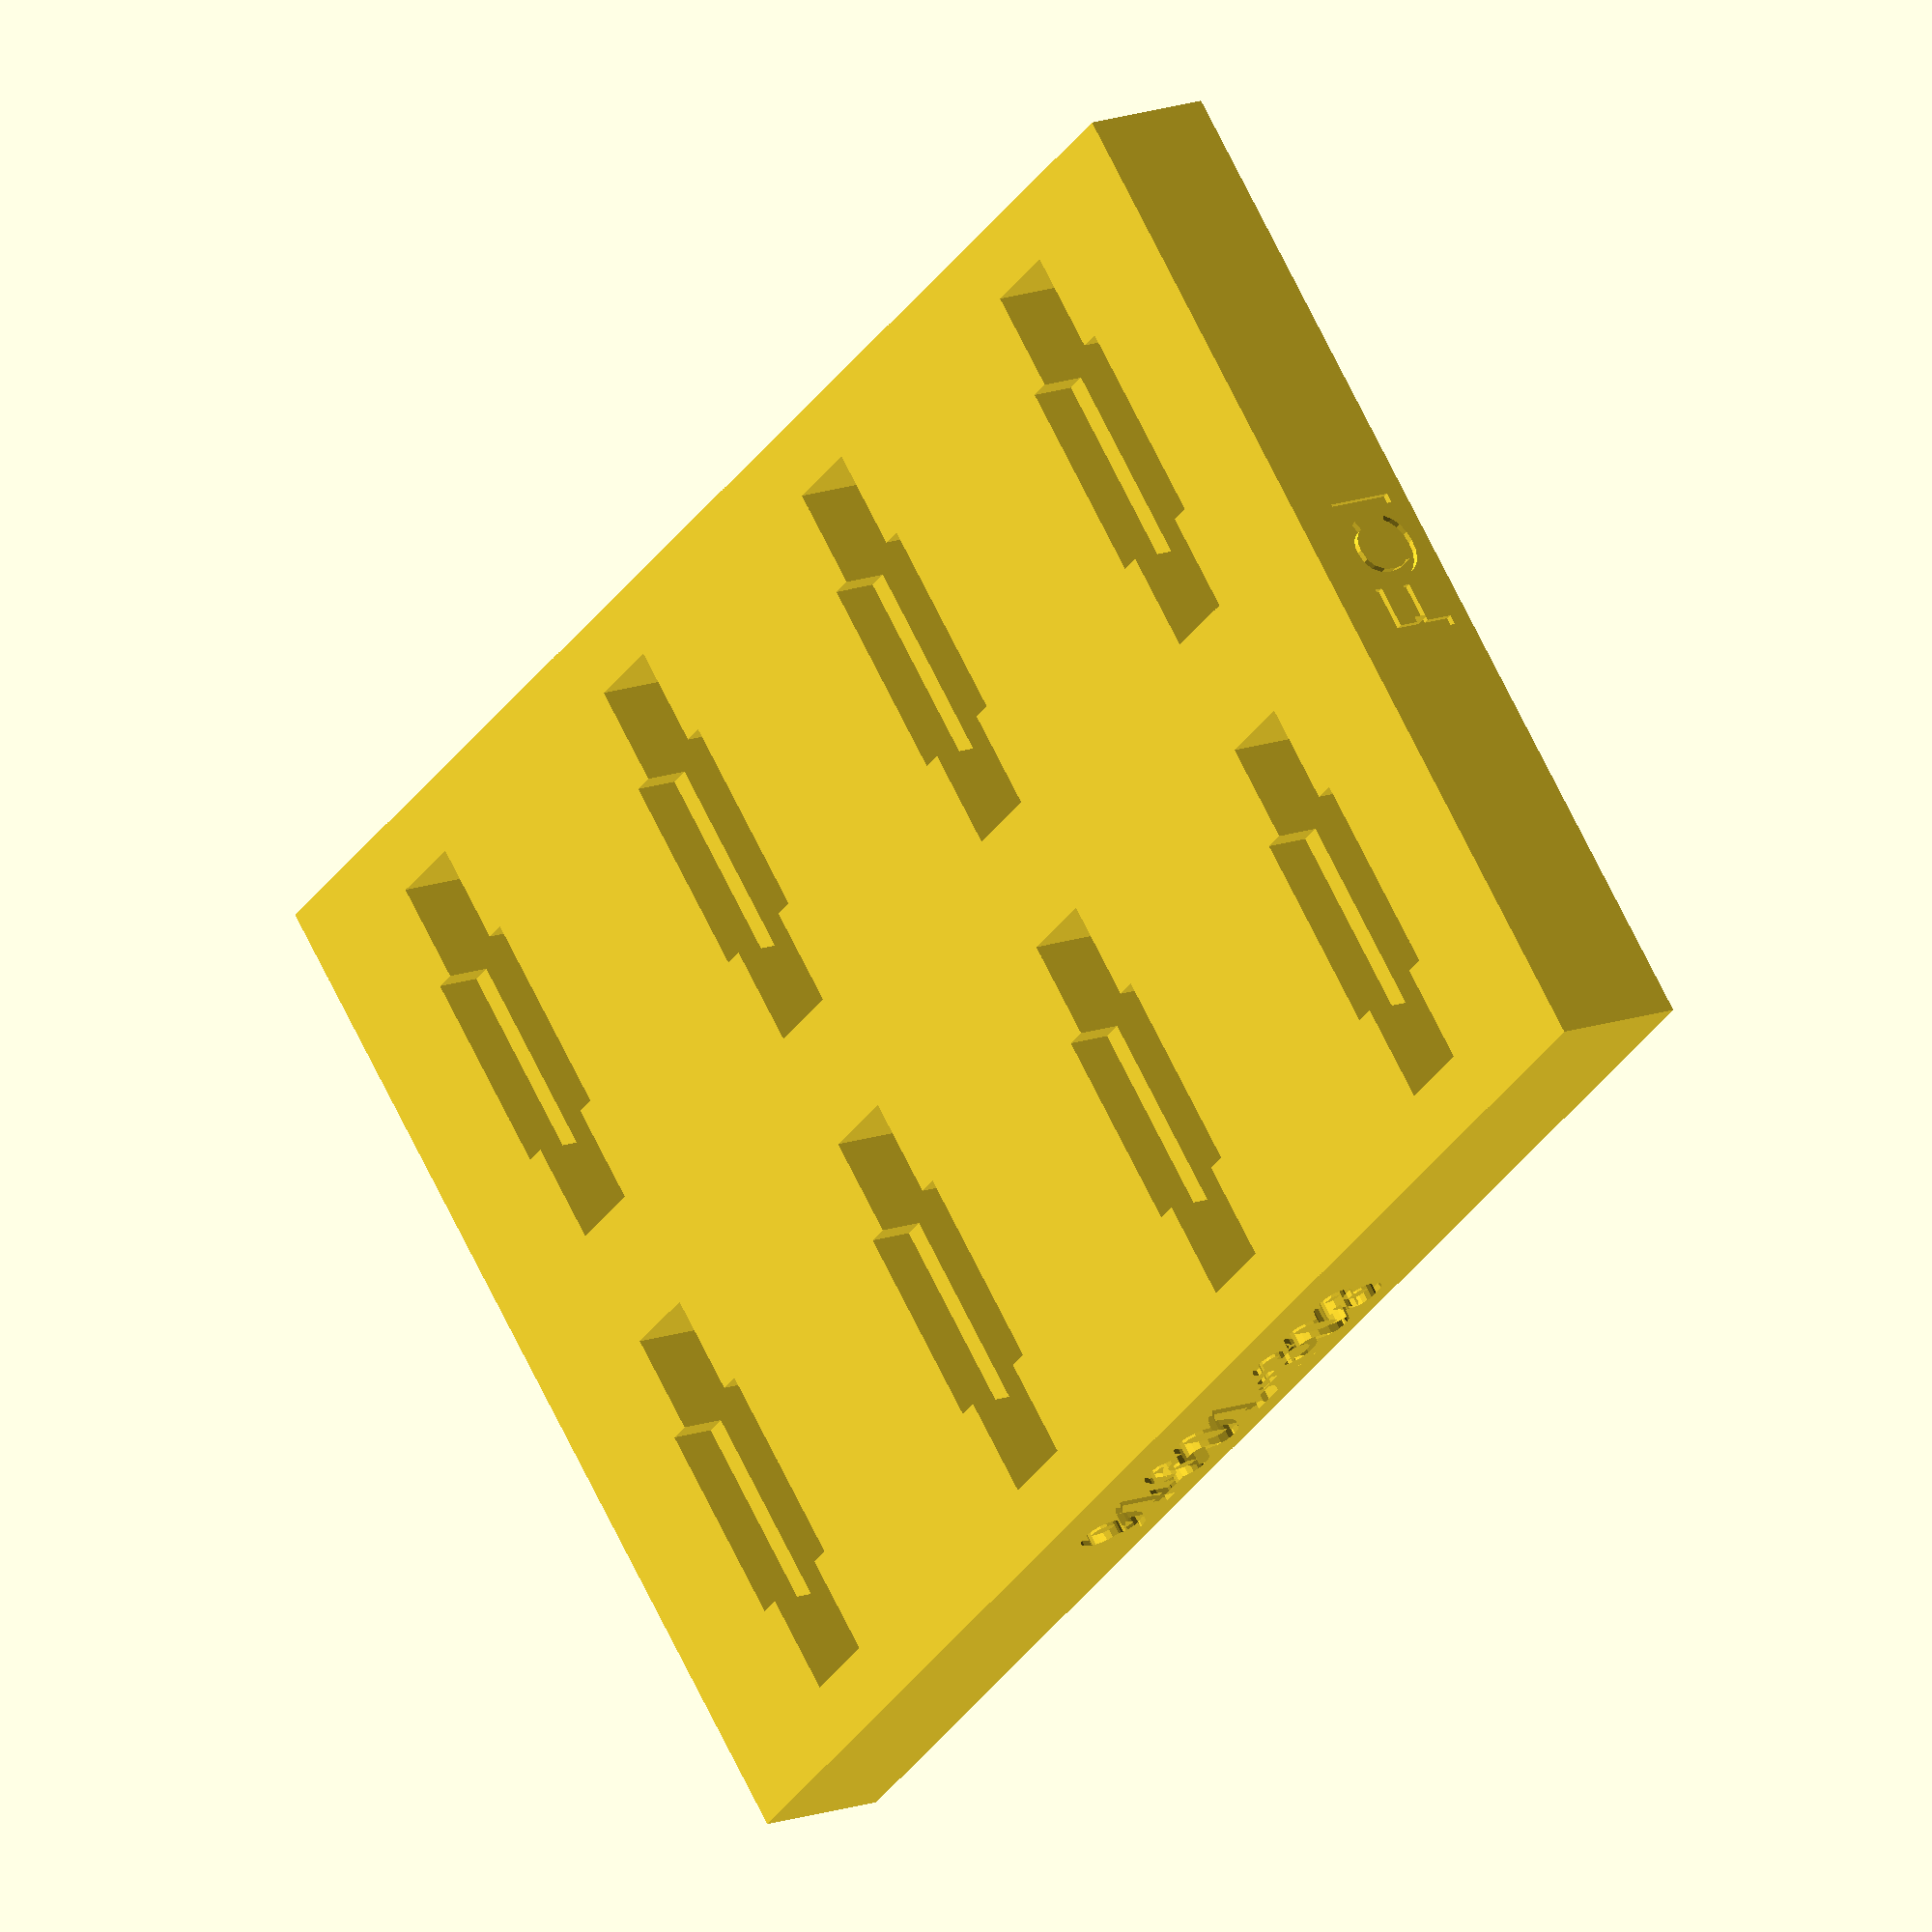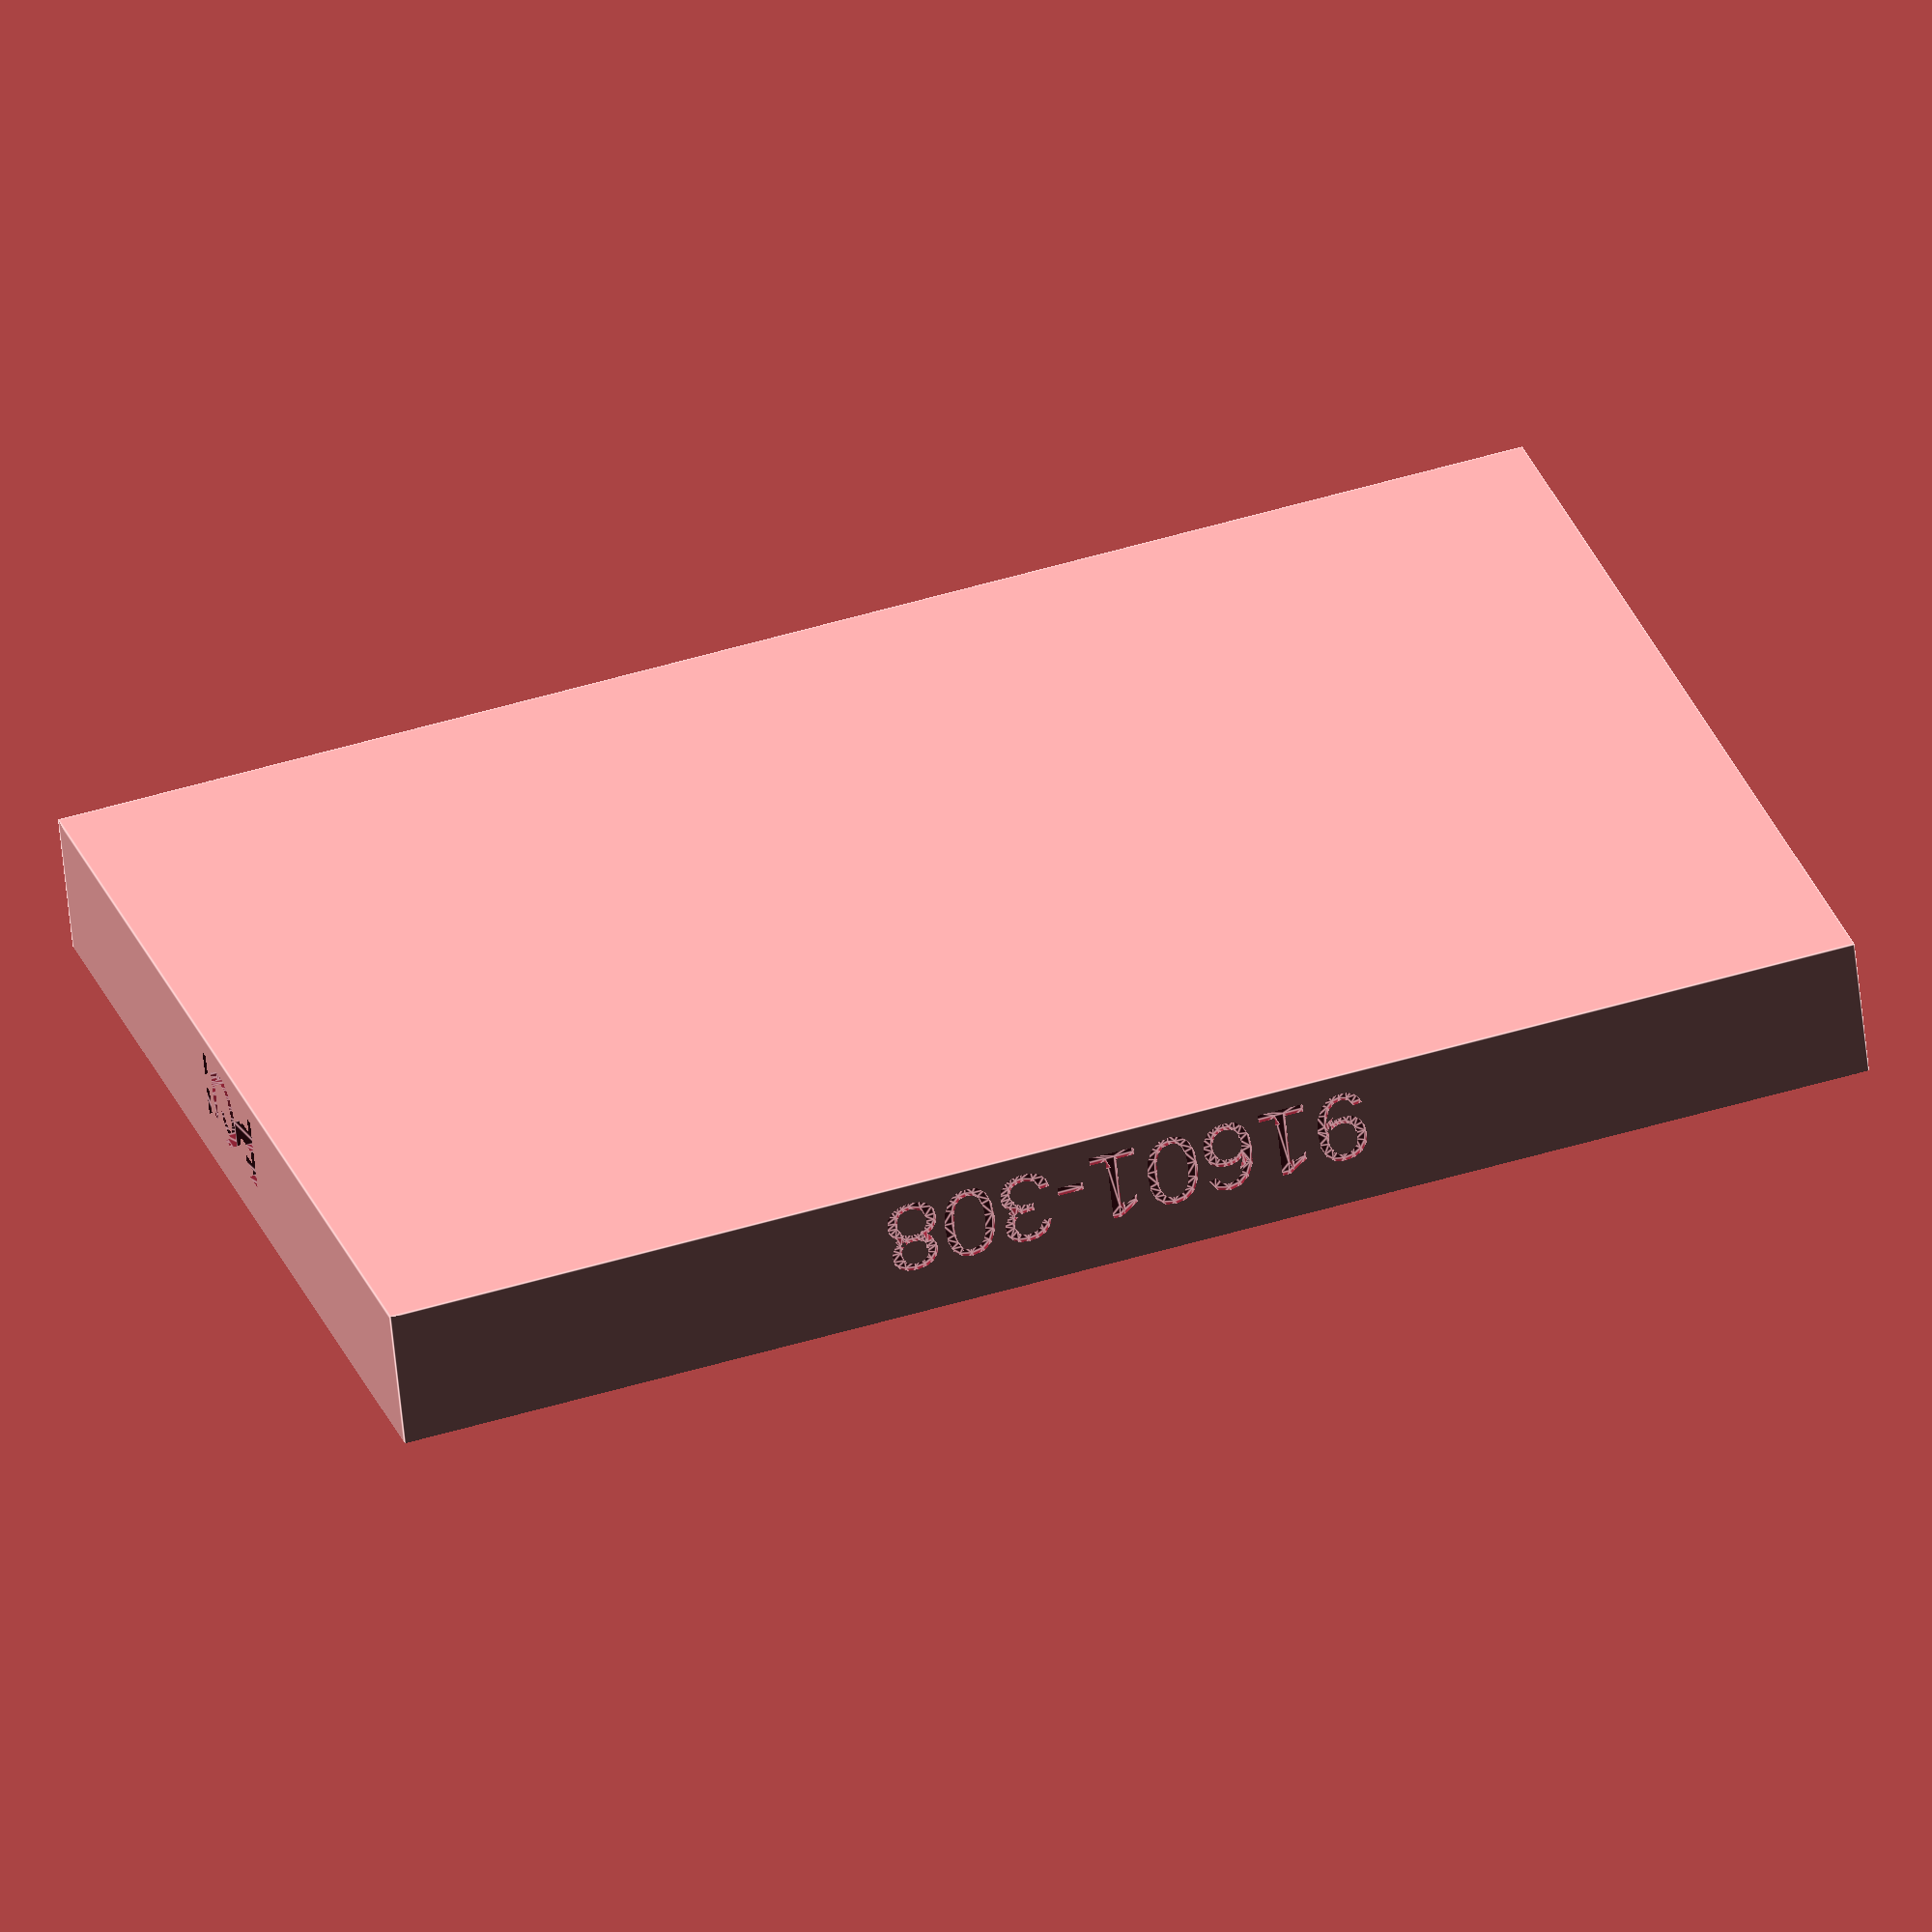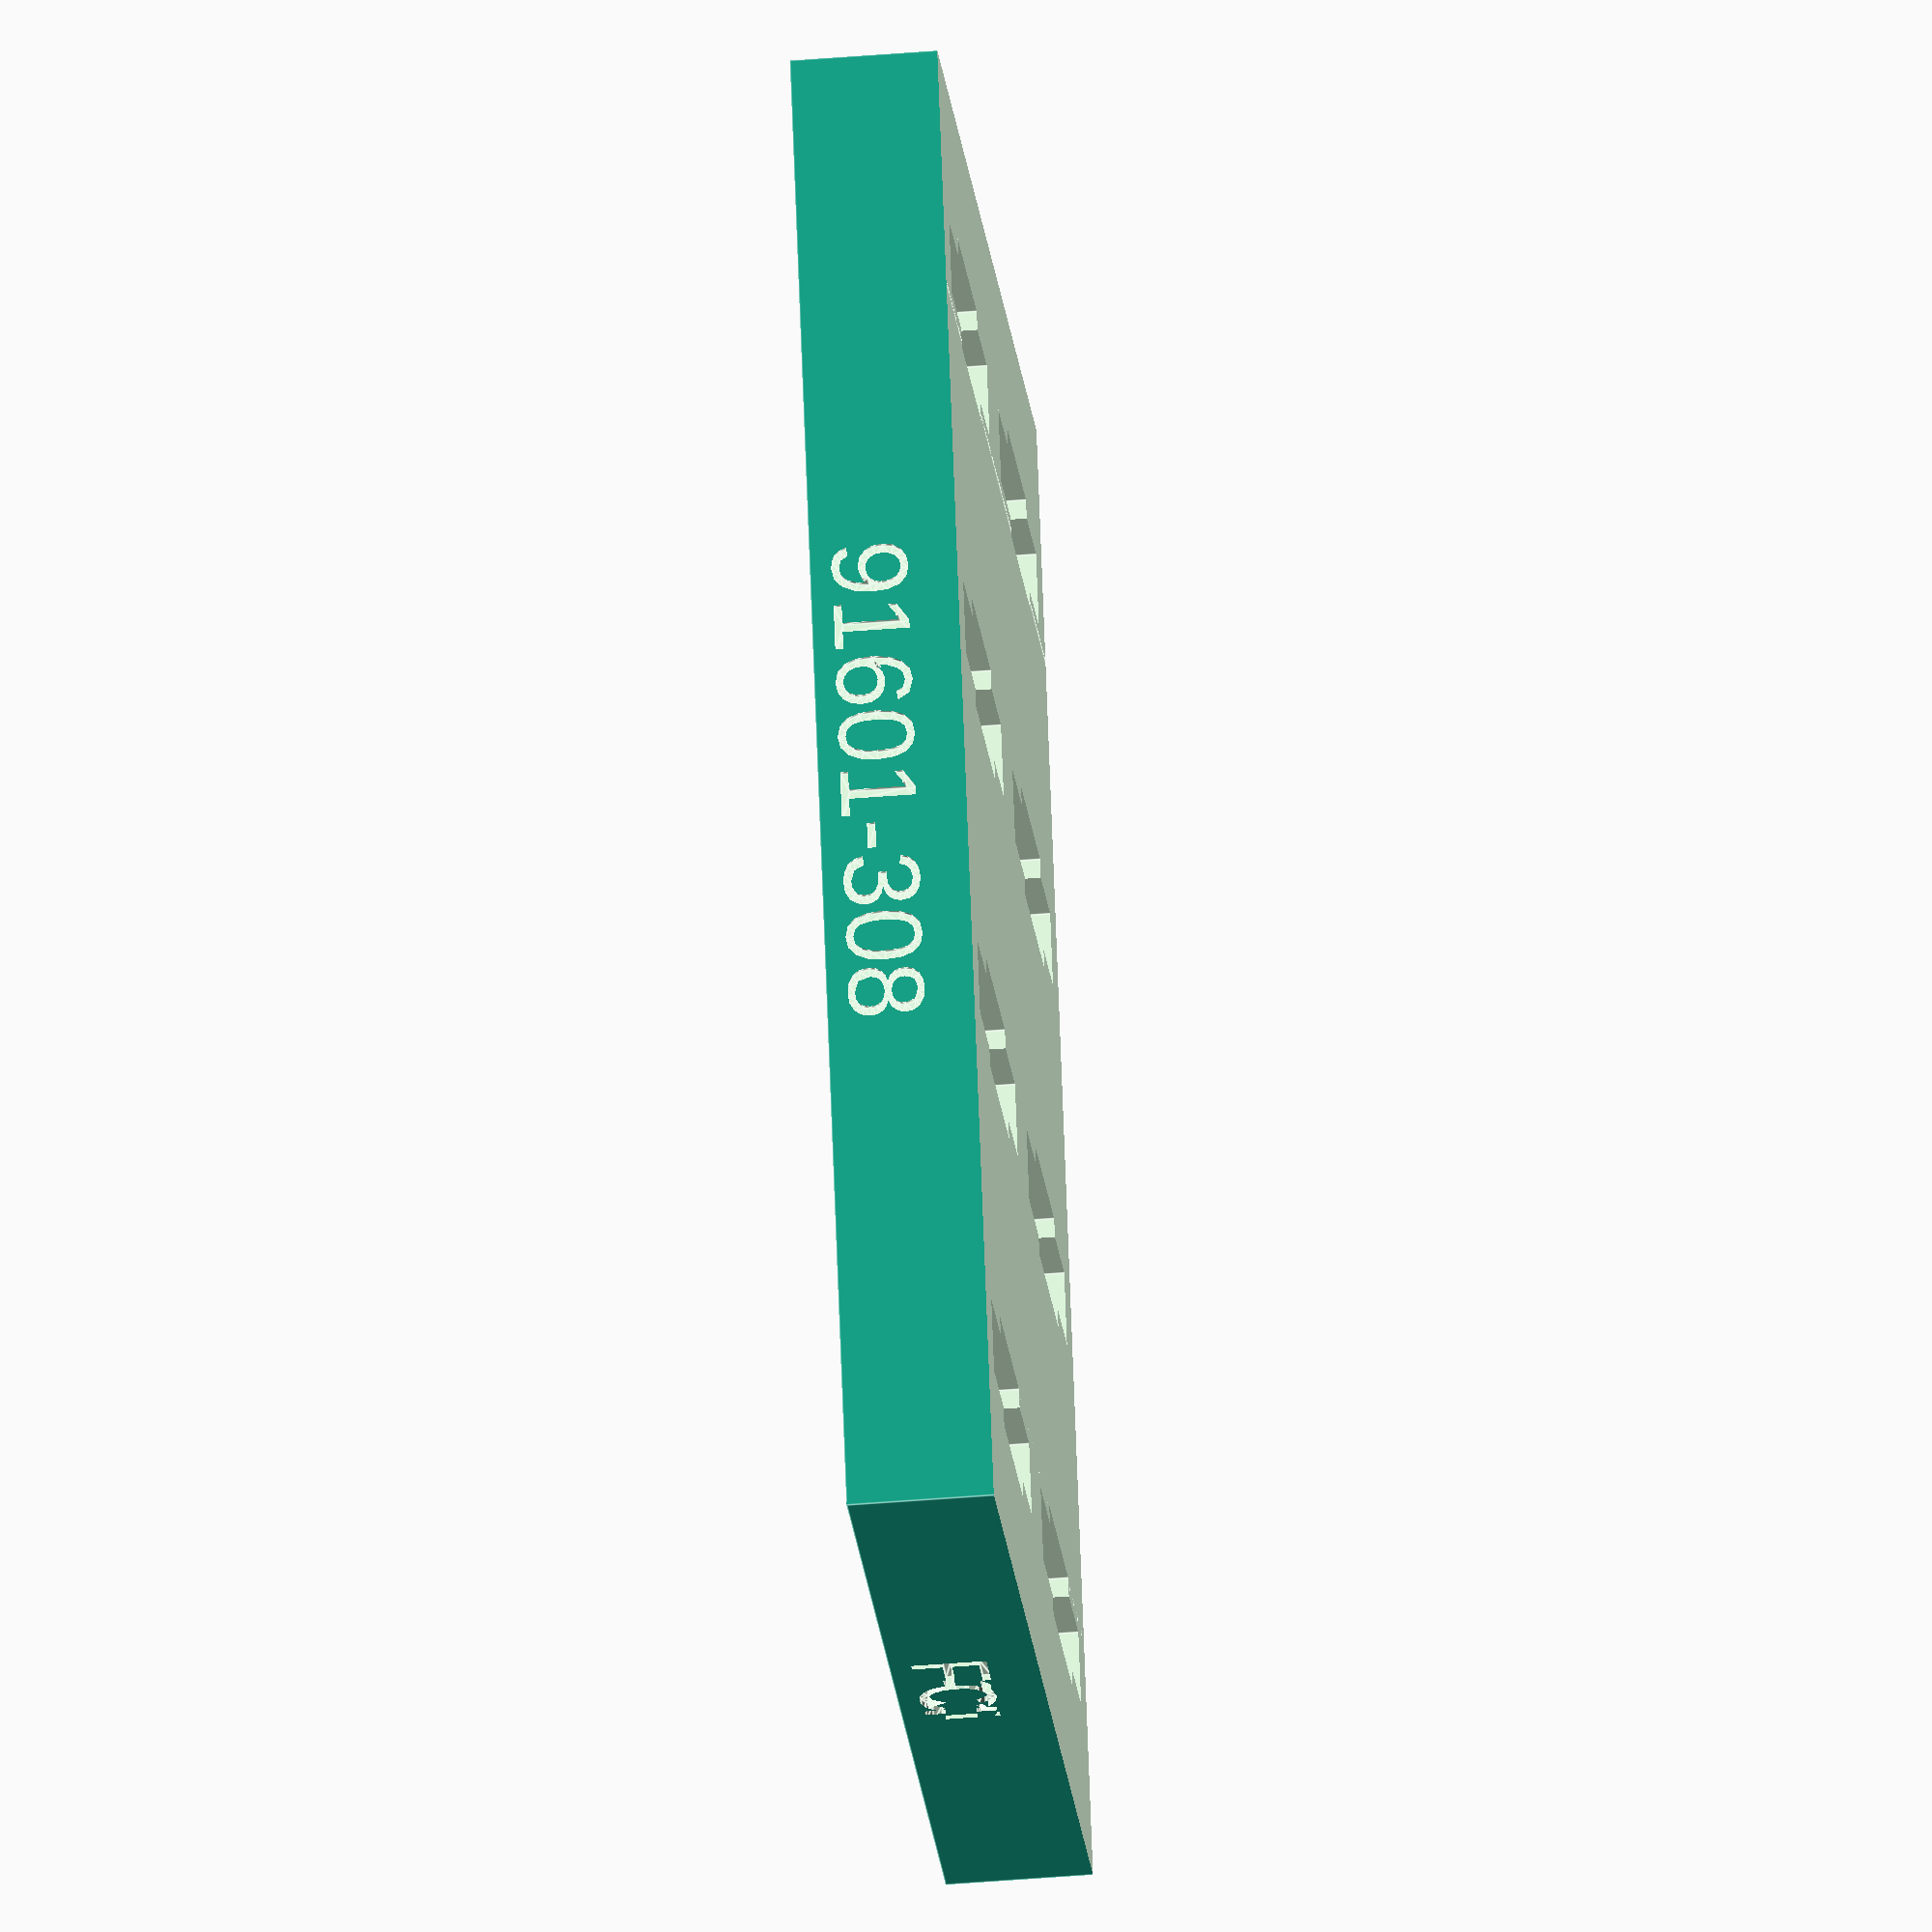
<openscad>
// "build space"
length=10;
width=7;
height=10.0;      // normal 10mm, heigh for RJ45 17.5

// divison
rows=2;
columns=4;

// general
tolerance=0.2;
turning=[0,0,90];

// Label
Text1="FCI";                // the shorter one
Text2="91601-308";    // the longer one

module reduceHeight(depth=0) {
    translate([0,0,-depth/2 + 0.1]) cube([2*length*8, 2*width*8, depth + 0.2], center=true);
}

// parts
module esp32_WROOM_32D() {
    height=3.2;
    translate([0,3.15,-height/2 + 0.01]) cube([18 + 2*tolerance, 25.5 + 2*tolerance, height], center=true);
    translate([-8,8.5,-height - 0.3]) cylinder(d=1, h=1, $fn=60); 
    translate([-4, 0,-height - 0.3]) rotate([0,0,90]) linear_extrude(1) text("ESP32", size=3, halign="center", valign="center");
    translate([0, 0,-height - 0.3]) rotate([0,0,90]) linear_extrude(1) text("WROOM", size=3, halign="center", valign="center");
    translate([4, 0,-height - 0.3]) rotate([0,0,90]) linear_extrude(1) text("32D", size=3, halign="center", valign="center");

    reduceHeight(1.5);
}

module esp32_WROOM_32U() {
    height=3.2;
    translate([0,0,-height/2 + 0.01]) cube([18 + 2*tolerance, 19.2 + 2*tolerance, height], center=true);
    translate([-8,8.5,-height - 0.3]) cylinder(d=1, h=1, $fn=60); 
    translate([-4, 0,-height - 0.3]) rotate([0,0,90]) linear_extrude(1) text("ESP32", size=3, halign="center", valign="center");
    translate([0, 0,-height - 0.3]) rotate([0,0,90]) linear_extrude(1) text("WROOM", size=3, halign="center", valign="center");
    translate([4, 0,-height - 0.3]) rotate([0,0,90]) linear_extrude(1) text("32U", size=3, halign="center", valign="center");

    reduceHeight(1.5);
}
    
module PQFP14x20() {
    height=3.1;
    translate([0,0,-height/2 + 0.01]) cube([17.2 + 2*tolerance, 23.2 + 2*tolerance, height], center=true);
    translate([-7.5,10.5,-height - 0.3]) cylinder(d=1, h=1, $fn=60); 
    translate([0, 0,-height - 0.3]) rotate([0,0,90]) linear_extrude(1) text("PQFP14x20", size=3, halign="center", valign="center");
    reduceHeight(1.5);
}

module Schurter_0031_8221() {
    height=3;
    translate([0,0,-height/2 + 0.01]) cube([9.8 + 2*tolerance, 22.2 + 2*tolerance, height], center=true);
    translate([0, 0,-height - 0.3]) rotate([0,0,90]) linear_extrude(1) text("Schurter", size=4, halign="center", valign="center");
}

module Pulse_H1164NL() {
    height=5.8;
    translate([0,0,-height/2 + 0.01]) cube([28.58 + 2*tolerance, 16 + 2*tolerance, height], center=true);
    translate([-13.5,-6.5,-height - 0.3]) cylinder(d=1, h=1, $fn=60); 
    translate([0, 3,-height - 0.3]) linear_extrude(1) text("Pulse", size=4, halign="center", valign="center");
    translate([0,-3,-height - 0.3]) linear_extrude(1) text("H1164NL", size=4, halign="center", valign="center");
    reduceHeight(3.5);
}

module ENCITECH_RJJS_88_143_E1V_039() {
    height=16; // addition 1.5 down => 17.5 volume needed 
    translate([0,0,-height/2 + 0.01]) cube([15.9 + 2*tolerance, 16.4 + 2*tolerance, height], center=true);
    translate([-2.4,0,-height/2 + 0.01]) cube([15.6 + 2*tolerance, 10.5 + 2*tolerance, height], center=true);
    translate([2.5, 5.075,-height/2 + 0.01]) cube([15.6 + 2*tolerance, 2.5 + 2*tolerance, height], center=true);
    translate([2.5,-5.075,-height/2 + 0.01]) cube([15.6 + 2*tolerance, 2.5 + 2*tolerance, height], center=true);
    translate([2.84, 5.715, -height - 1.5]) cylinder(d=2.1, h=2, $fn=30);
    translate([2.84,-5.715, -height - 1.5]) cylinder(d=2.1, h=2, $fn=30);    
    reduceHeight(8);
}

module FCI_91601_308() {
    height=8.2;
    translate([0,0,-height/2 + 0.01]) cube([20.3 + 2*tolerance, 3.5 + 2*tolerance, height], center=true);
    translate([0,0,-2.5 + 0.01]) cube([10 + 2*tolerance, 5.5 + 2*tolerance, 5], center=true);
    reduceHeight(2.5);
}


// main
difference() {
    cube([length * 8 - 1.6, width * 8 - 1.6, height]);
    for(x = [1 : columns]) for(y = [1 : rows]) {
       centerX = 0.2 + (x - 0.5) * (length * 8 - 2) / columns;
       centerY = 0.2 + (y - 0.5) * (width * 8 - 2) / rows;
       // part
       translate([centerX, centerY, height]) rotate(turning) FCI_91601_308();
    } 
    // text side
    translate([0.3, (width * 8 - 1.6) / 2, 3]) rotate([90,0,-90]) linear_extrude(1) text(text=Text1, size=4, halign="center", valign="center");
    translate([(length * 8 - 1.6) -0.3, (width * 8 - 1.6) / 2, 3]) rotate([90,0,90]) linear_extrude(1) text(text=Text1, size=4, halign="center", valign="center");
    translate([(length * 8 - 1.6) / 2, 0.3, 3]) rotate([90,0,0]) linear_extrude(1) text(text=Text2, size=4, halign="center", valign="center");
    translate([(length * 8 - 1.6) / 2, (width * 8 - 1.6) - 0.3, 3]) rotate([90,0,180]) linear_extrude(1) text(text=Text2, size=4, halign="center", valign="center");

    
    // optional text top
//    translate([(length * 8 - 1.6) / 2, (width * 8 - 1.6) / 2 +2.5, height - 0.3 - 8]) rotate([0,0,0]) linear_extrude(1) text("ENCITECH", size=4, halign="center", valign="center");
//    translate([(length * 8 - 1.6) / 2, (width * 8 - 1.6) / 2 -2.5, height - 0.3 - 8]) rotate([0,0,0]) linear_extrude(1) text("RJJS-88-143-E1V-039", size=4, halign="center", valign="center");
}
</openscad>
<views>
elev=347.4 azim=139.5 roll=47.4 proj=o view=solid
elev=239.0 azim=198.1 roll=354.3 proj=o view=edges
elev=222.5 azim=248.4 roll=264.3 proj=o view=edges
</views>
